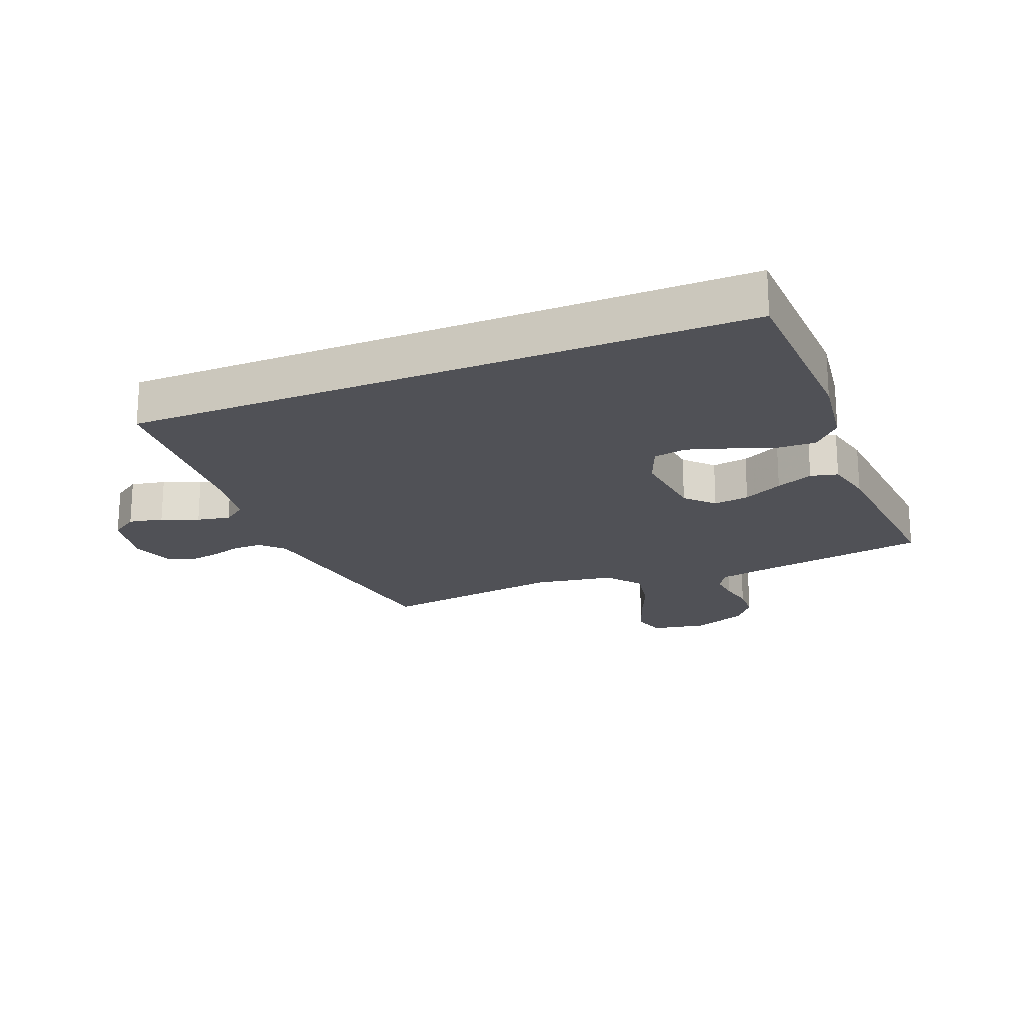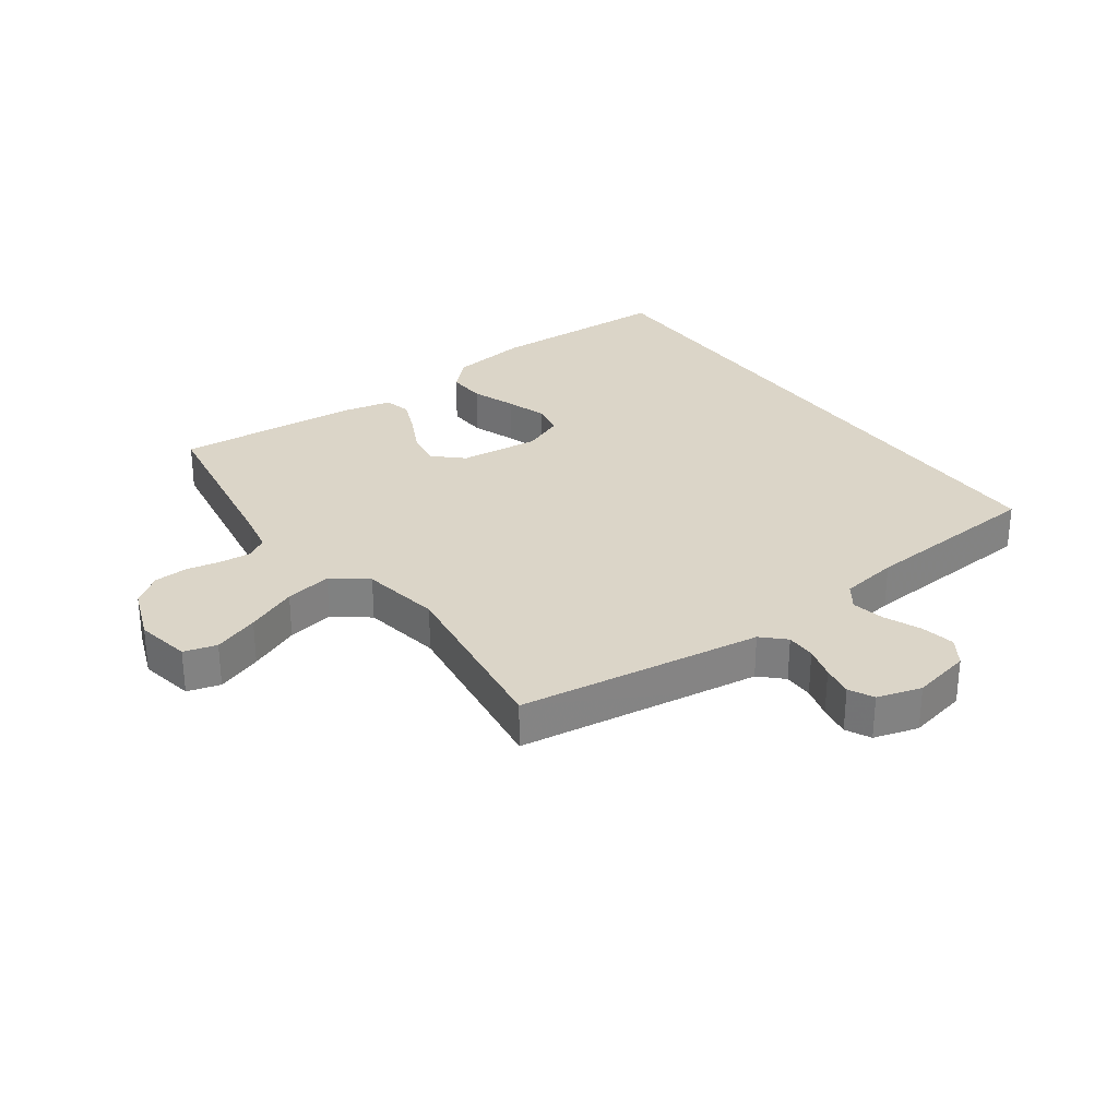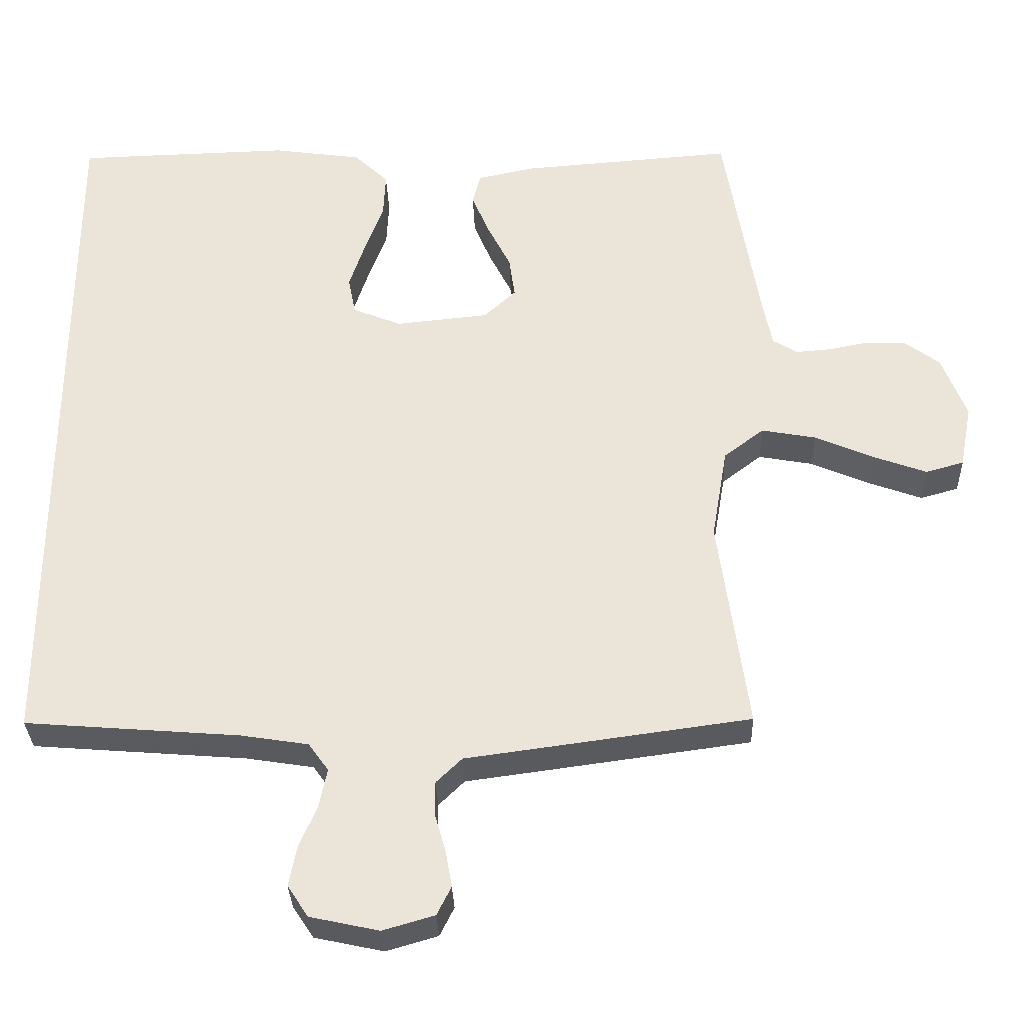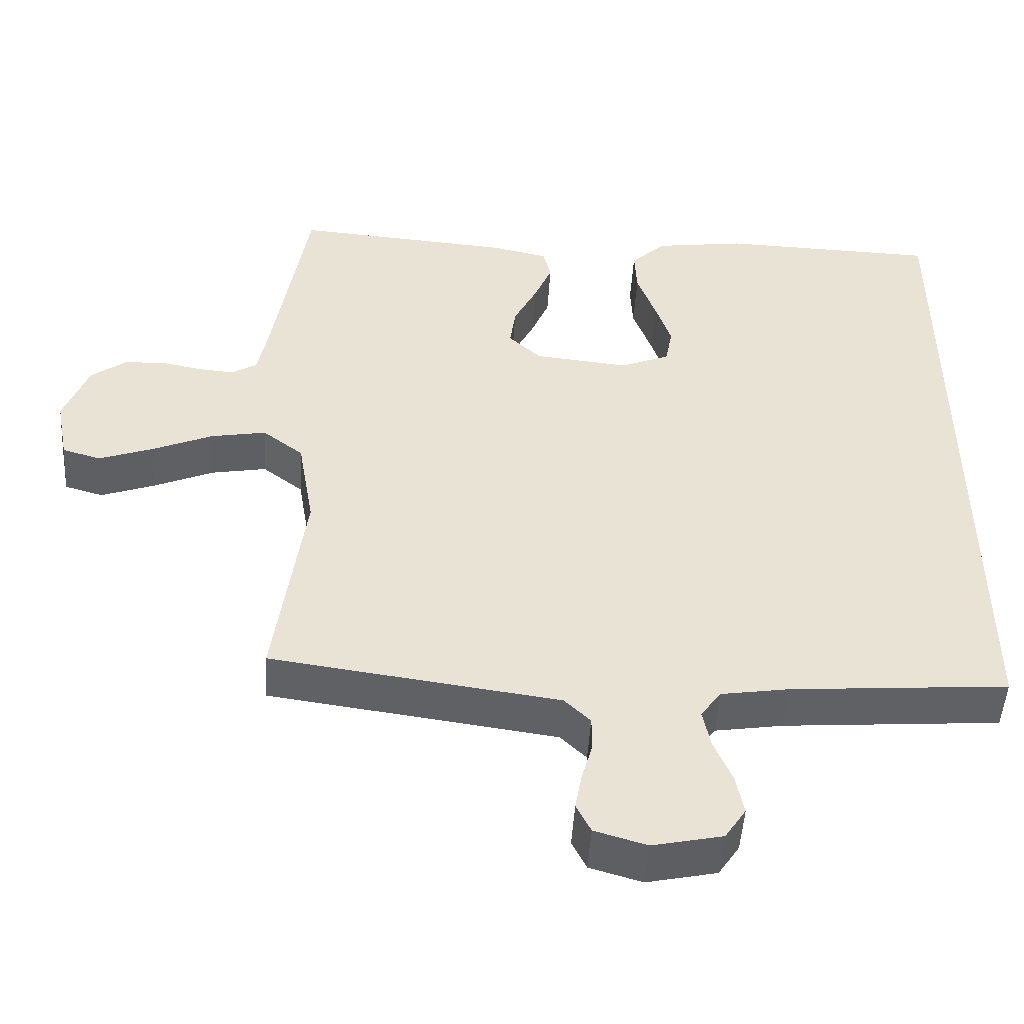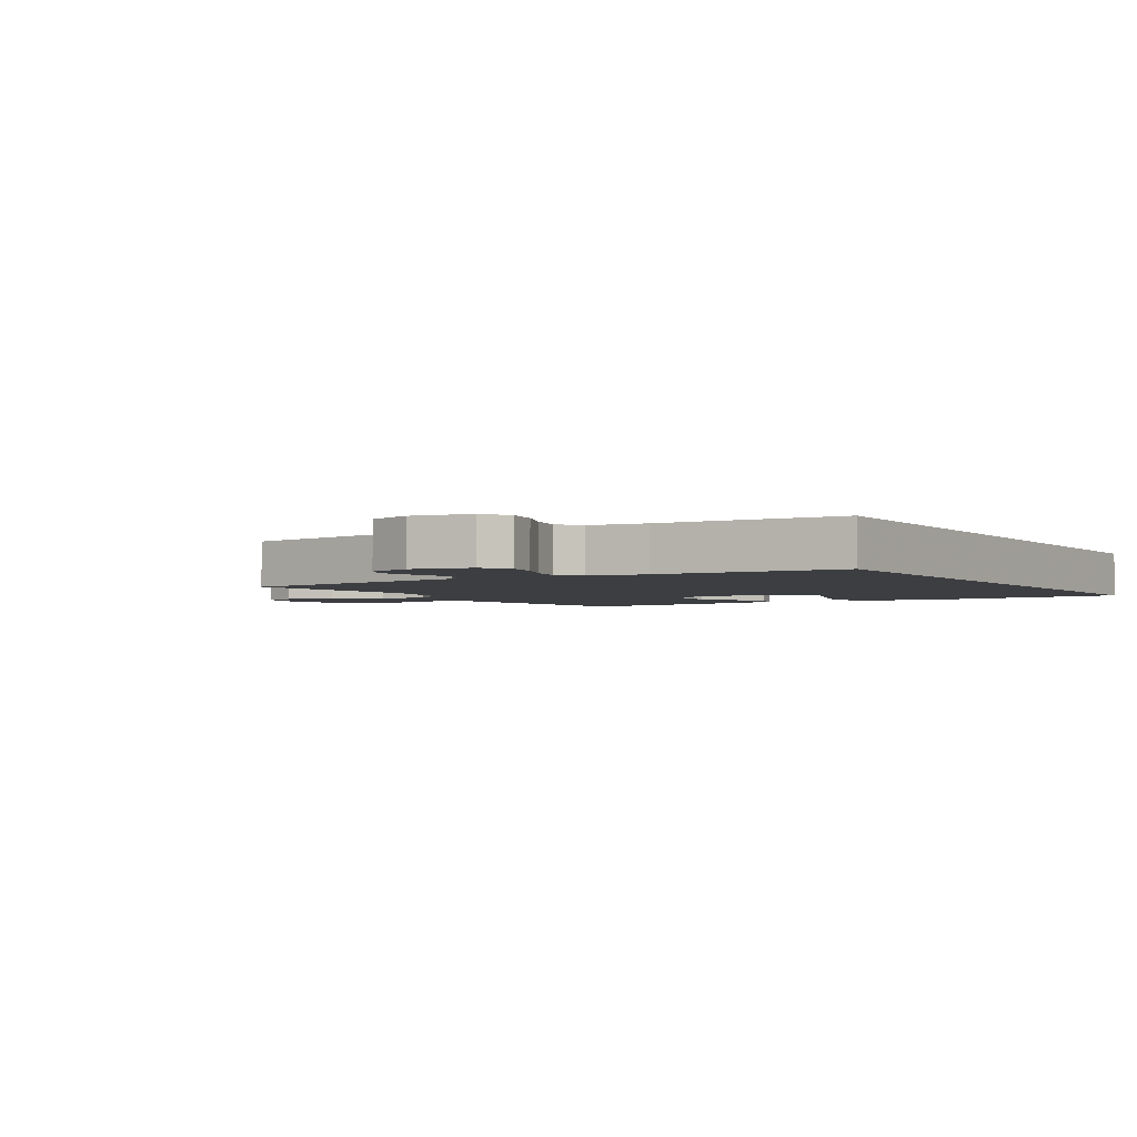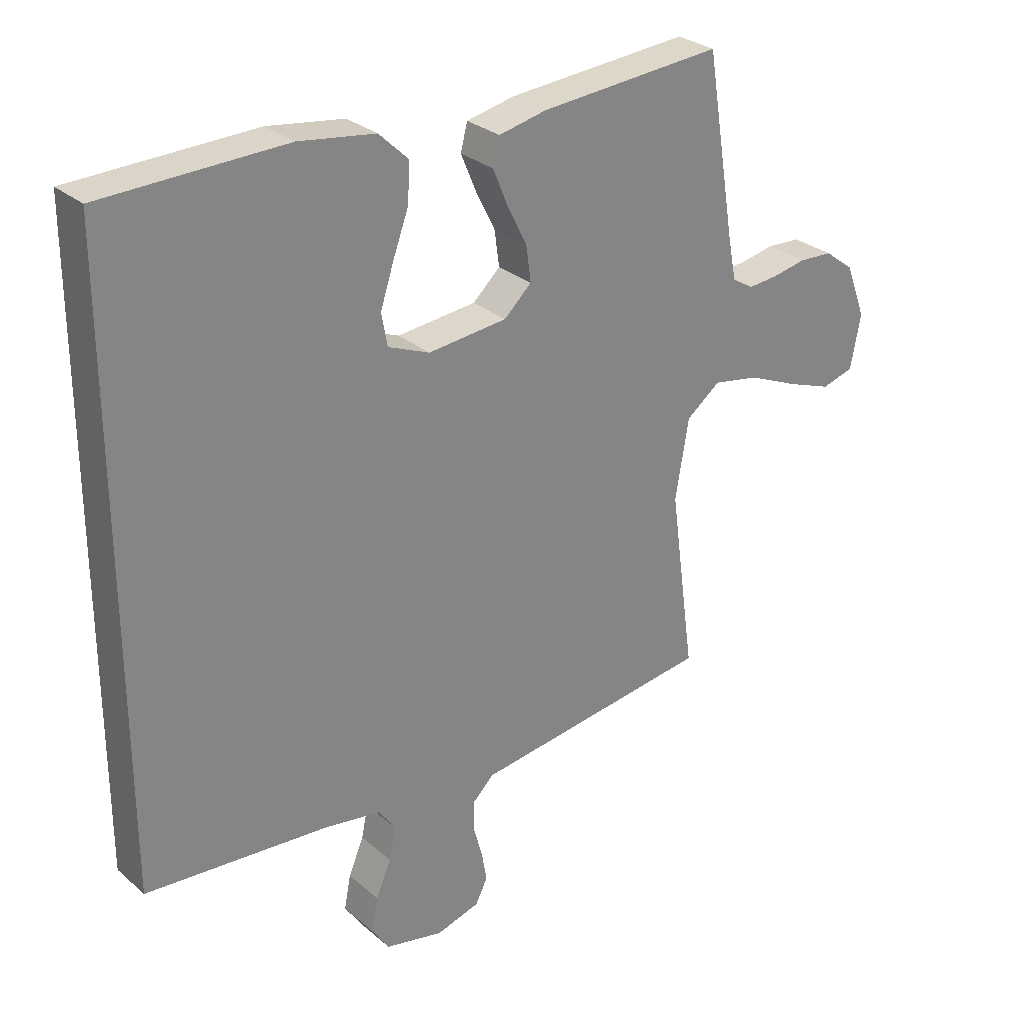
<metadata>
{"format":"obj","ext":"obj","renderer":"f3d","projection":"perspective","resolution":1024,"background":"white","views":[{"elev":-20.3,"azim":-67.7,"up":"+Y"},{"elev":29.5,"azim":144.3,"up":"+Y"},{"elev":-32.2,"azim":1.8,"up":"+Z"},{"elev":-49.1,"azim":176.4,"up":"+Z"},{"elev":-3.0,"azim":-147.6,"up":"+Y"},{"elev":28.7,"azim":-38.5,"up":"+Z"}]}
</metadata>
<code>
v 0.5 0.07 -0.5
v 0.2 0.07 -0.541
v 0.104 0.07 -0.554
v 0.068 0.07 -0.589
v 0.068 0.07 -0.637
v 0.083 0.07 -0.69
v 0.092 0.07 -0.741
v 0.072 0.07 -0.781
v 0 0.07 -0.802
v -0.096 0.07 -0.781
v -0.125 0.07 -0.737
v -0.114 0.07 -0.681
v -0.089 0.07 -0.622
v -0.078 0.07 -0.568
v -0.106 0.07 -0.529
v -0.2 0.07 -0.514
v -0.5 0.07 -0.49
v -0.5 0.07 0.517
v -0.2 0.07 0.525
v -0.075 0.07 0.507
v -0.027 0.07 0.461
v -0.03 0.07 0.398
v -0.056 0.07 0.327
v -0.078 0.07 0.26
v -0.068 0.07 0.207
v 0 0.07 0.179
v 0.13 0.07 0.192
v 0.175 0.07 0.234
v 0.167 0.07 0.292
v 0.135 0.07 0.356
v 0.11 0.07 0.416
v 0.121 0.07 0.46
v 0.2 0.07 0.477
v 0.5 0.07 0.5
v 0.549 0.07 0.2
v 0.562 0.07 0.134
v 0.597 0.07 0.113
v 0.646 0.07 0.117
v 0.702 0.07 0.128
v 0.758 0.07 0.125
v 0.806 0.07 0.089
v 0.84 0.07 0
v 0.823 0.07 -0.089
v 0.77 0.07 -0.104
v 0.696 0.07 -0.077
v 0.613 0.07 -0.041
v 0.537 0.07 -0.027
v 0.481 0.07 -0.07
v 0.459 0.07 -0.2
v 0.5 0 -0.5
v 0.2 0 -0.541
v 0.104 0 -0.554
v 0.068 0 -0.589
v 0.068 0 -0.637
v 0.083 0 -0.69
v 0.092 0 -0.741
v 0.072 0 -0.781
v 0 0 -0.802
v -0.096 0 -0.781
v -0.125 0 -0.737
v -0.114 0 -0.681
v -0.089 0 -0.622
v -0.078 0 -0.568
v -0.106 0 -0.529
v -0.2 0 -0.514
v -0.5 0 -0.49
v -0.5 0 0.517
v -0.2 0 0.525
v -0.075 0 0.507
v -0.027 0 0.461
v -0.03 0 0.398
v -0.056 0 0.327
v -0.078 0 0.26
v -0.068 0 0.207
v 0 0 0.179
v 0.13 0 0.192
v 0.175 0 0.234
v 0.167 0 0.292
v 0.135 0 0.356
v 0.11 0 0.416
v 0.121 0 0.46
v 0.2 0 0.477
v 0.5 0 0.5
v 0.549 0 0.2
v 0.562 0 0.134
v 0.597 0 0.113
v 0.646 0 0.117
v 0.702 0 0.128
v 0.758 0 0.125
v 0.806 0 0.089
v 0.84 0 0
v 0.823 0 -0.089
v 0.77 0 -0.104
v 0.696 0 -0.077
v 0.613 0 -0.041
v 0.537 0 -0.027
v 0.481 0 -0.07
v 0.459 0 -0.2
f 44 45 46
f 43 44 46
f 42 43 46
f 41 42 46
f 40 41 46
f 39 40 46
f 38 39 46
f 37 38 46 47
f 36 37 47 48
f 33 34 35
f 32 33 35
f 31 32 35
f 30 31 35
f 29 30 35
f 35 36 48
f 29 35 48
f 28 29 48
f 21 22 23
f 20 21 23
f 19 20 23
f 18 19 23
f 17 18 23
f 17 23 24
f 16 17 24 25
f 11 12 13
f 10 11 13
f 9 10 13
f 8 9 13
f 7 8 13
f 6 7 13
f 5 6 13
f 4 5 13 14
f 3 4 14 15
f 16 25 26
f 15 16 26
f 3 15 26
f 2 3 26
f 1 2 26
f 49 1 26
f 49 26 27
f 27 28 48 49
f 95 94 93
f 95 93 92
f 95 92 91
f 95 91 90
f 95 90 89
f 95 89 88
f 95 88 87
f 96 95 87 86
f 97 96 86 85
f 84 83 82
f 84 82 81
f 84 81 80
f 84 80 79
f 84 79 78
f 97 85 84
f 97 84 78
f 97 78 77
f 72 71 70
f 72 70 69
f 72 69 68
f 72 68 67
f 72 67 66
f 73 72 66
f 74 73 66 65
f 62 61 60
f 62 60 59
f 62 59 58
f 62 58 57
f 62 57 56
f 62 56 55
f 62 55 54
f 63 62 54 53
f 64 63 53 52
f 75 74 65
f 75 65 64
f 75 64 52
f 75 52 51
f 75 51 50
f 75 50 98
f 76 75 98
f 98 97 77 76
f 1 50 51 2
f 2 51 52 3
f 3 52 53 4
f 4 53 54 5
f 5 54 55 6
f 6 55 56 7
f 7 56 57 8
f 8 57 58 9
f 9 58 59 10
f 10 59 60 11
f 11 60 61 12
f 12 61 62 13
f 13 62 63 14
f 14 63 64 15
f 15 64 65 16
f 16 65 66 17
f 17 66 67 18
f 18 67 68 19
f 19 68 69 20
f 20 69 70 21
f 21 70 71 22
f 22 71 72 23
f 23 72 73 24
f 24 73 74 25
f 25 74 75 26
f 26 75 76 27
f 27 76 77 28
f 28 77 78 29
f 29 78 79 30
f 30 79 80 31
f 31 80 81 32
f 32 81 82 33
f 33 82 83 34
f 34 83 84 35
f 35 84 85 36
f 36 85 86 37
f 37 86 87 38
f 38 87 88 39
f 39 88 89 40
f 40 89 90 41
f 41 90 91 42
f 42 91 92 43
f 43 92 93 44
f 44 93 94 45
f 45 94 95 46
f 46 95 96 47
f 47 96 97 48
f 48 97 98 49
f 49 98 50 1

</code>
